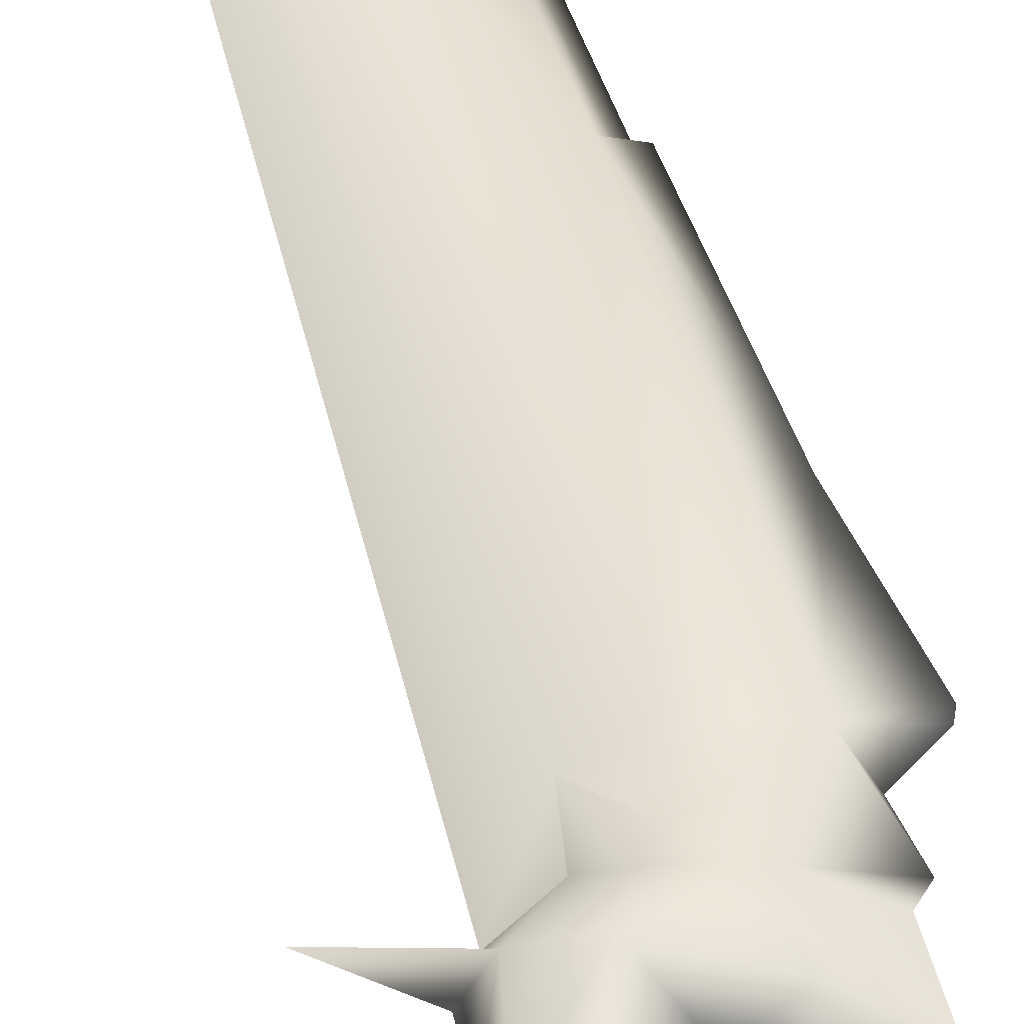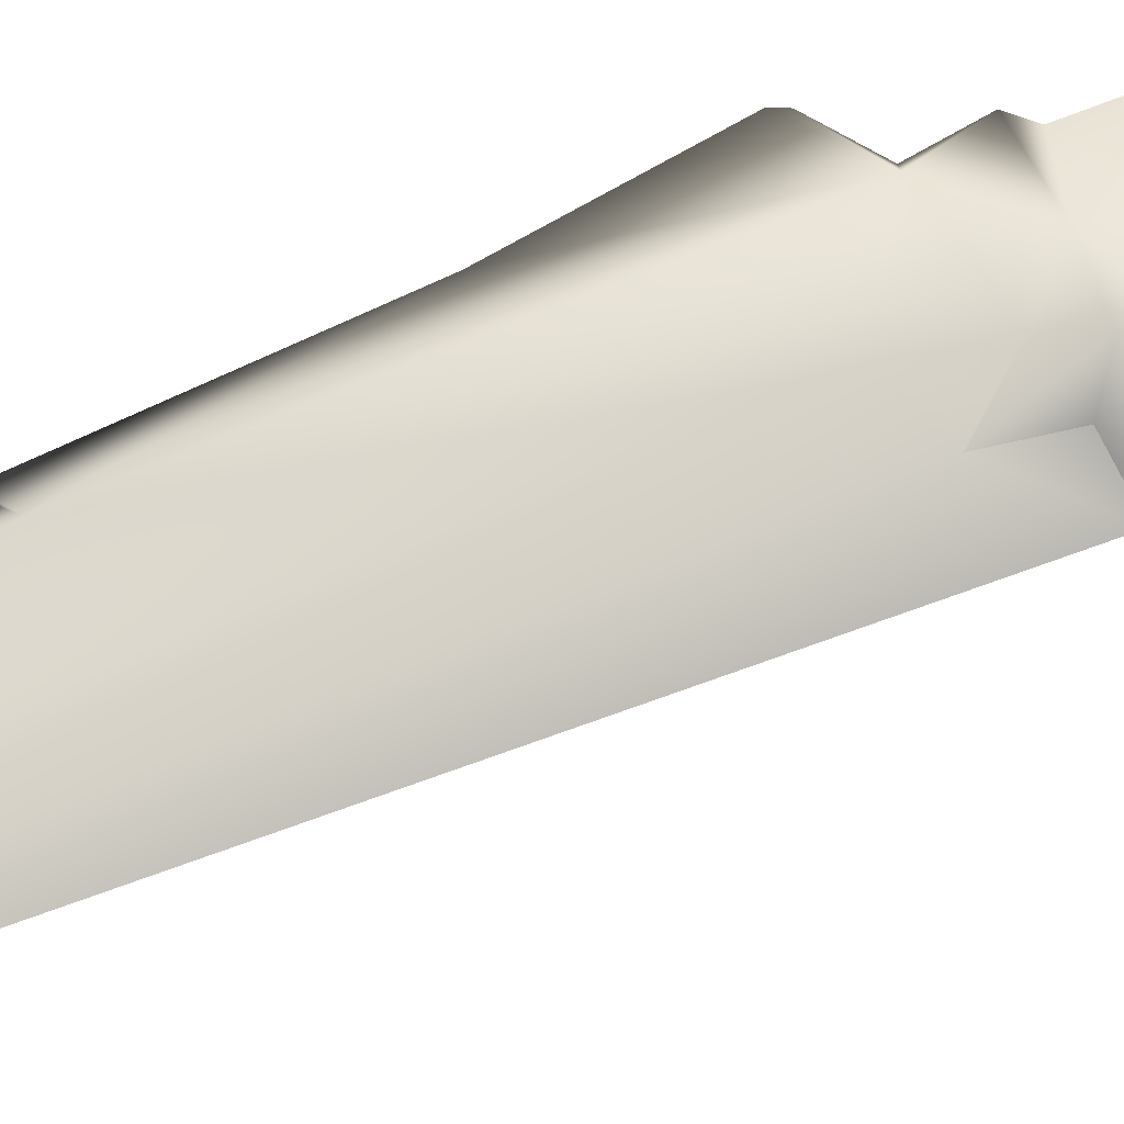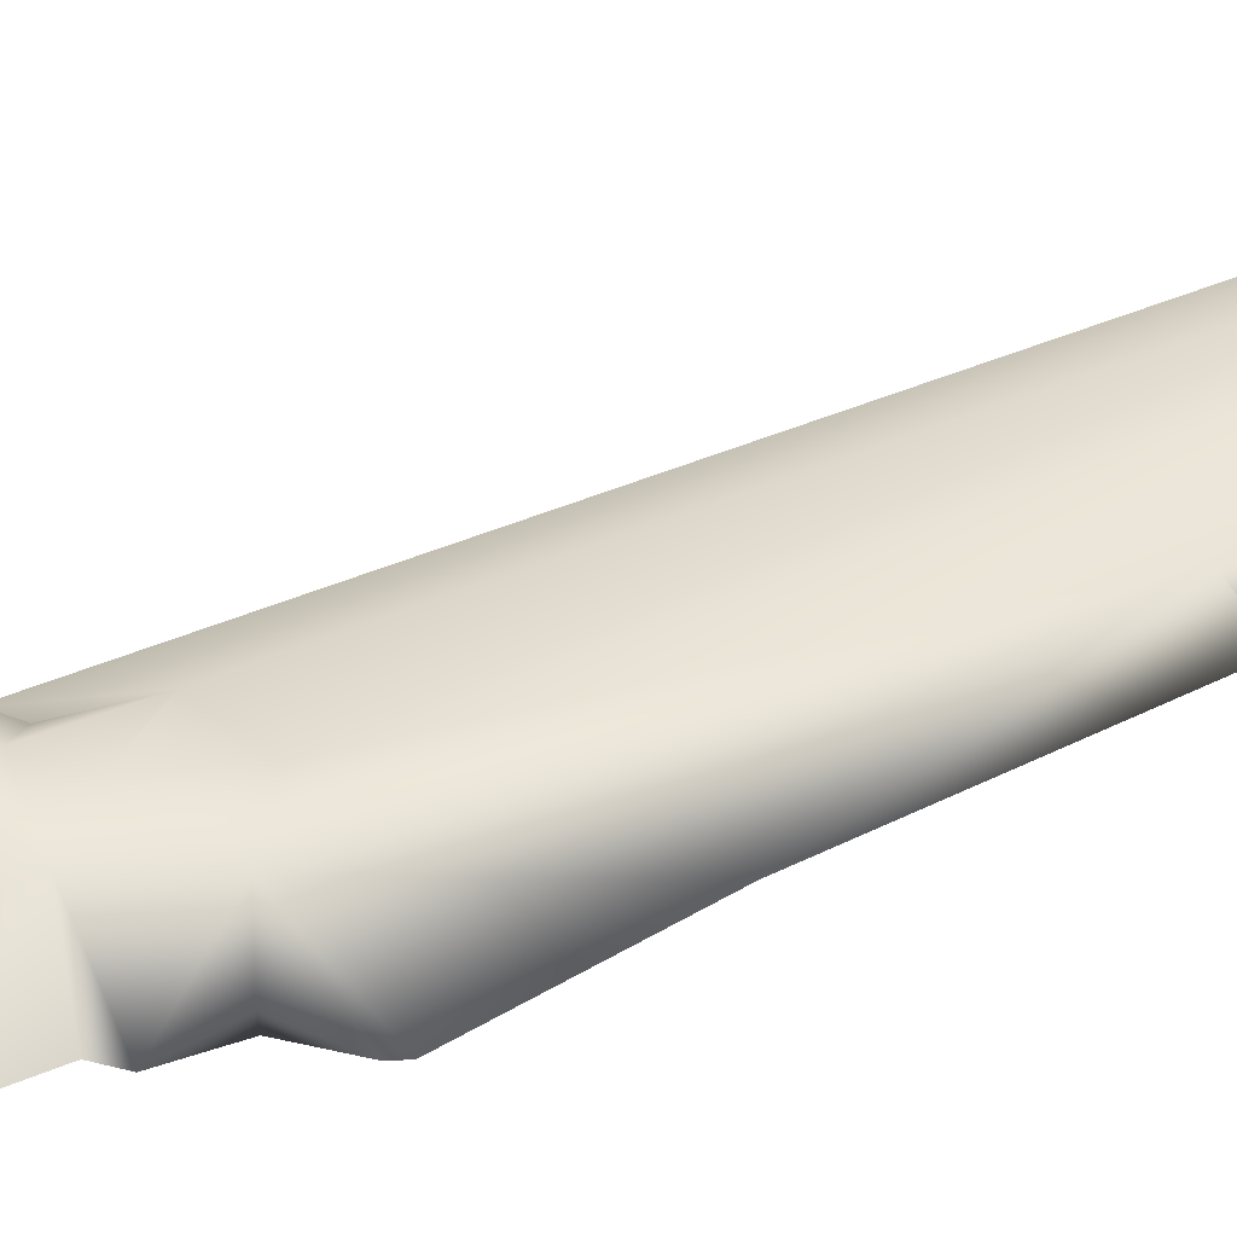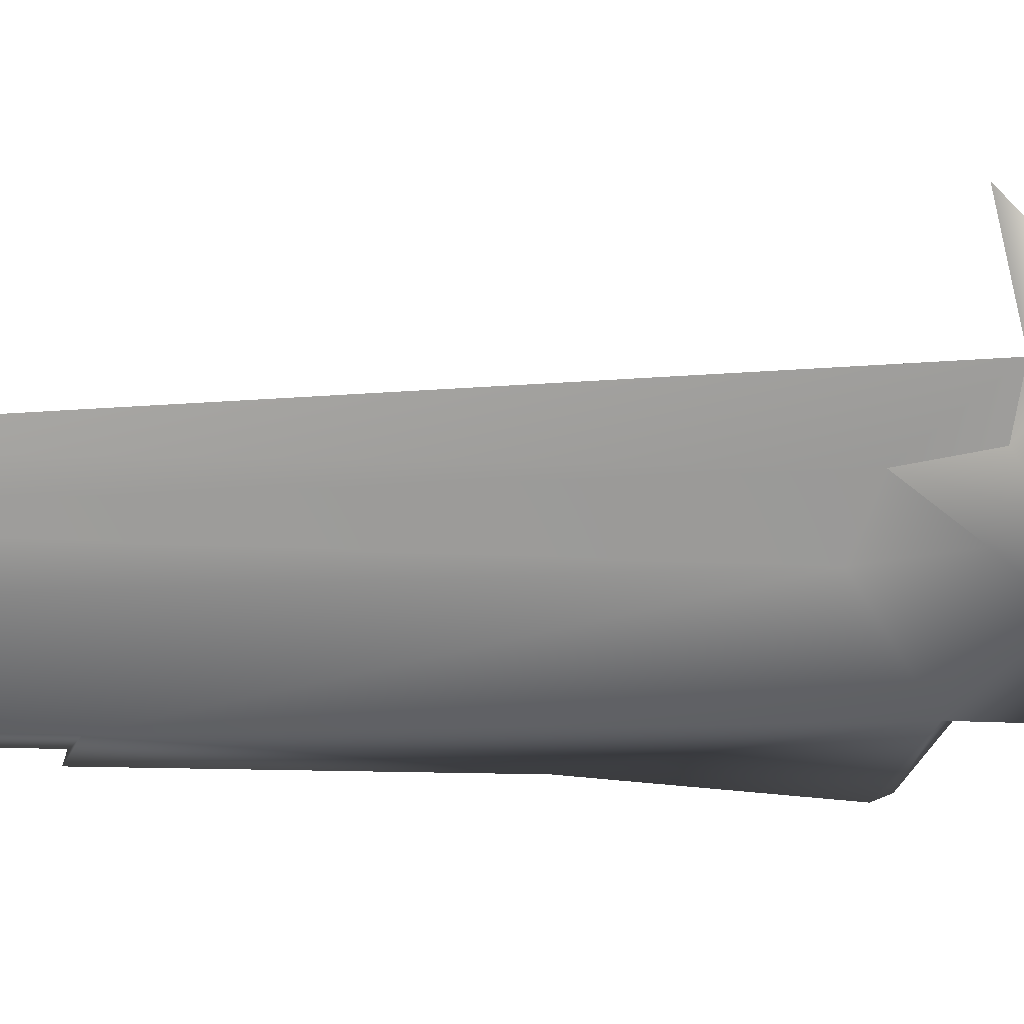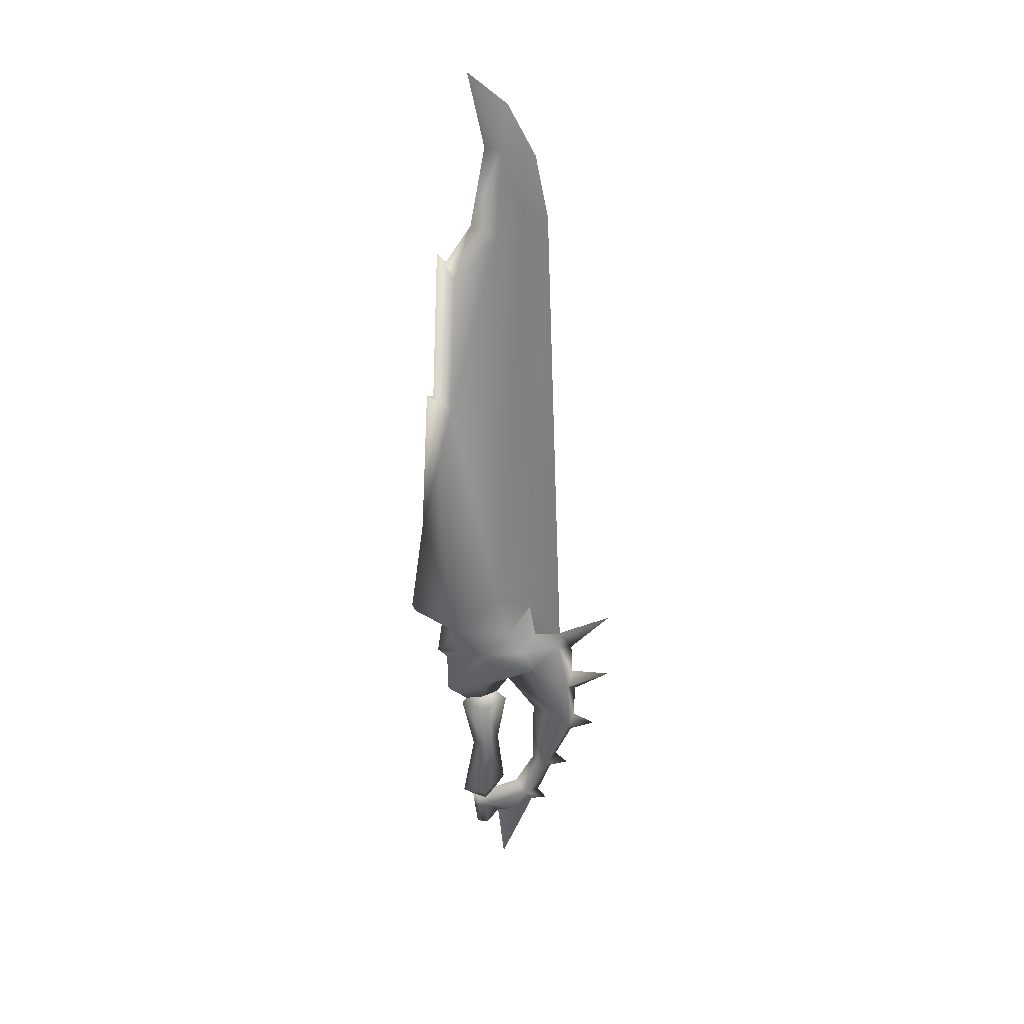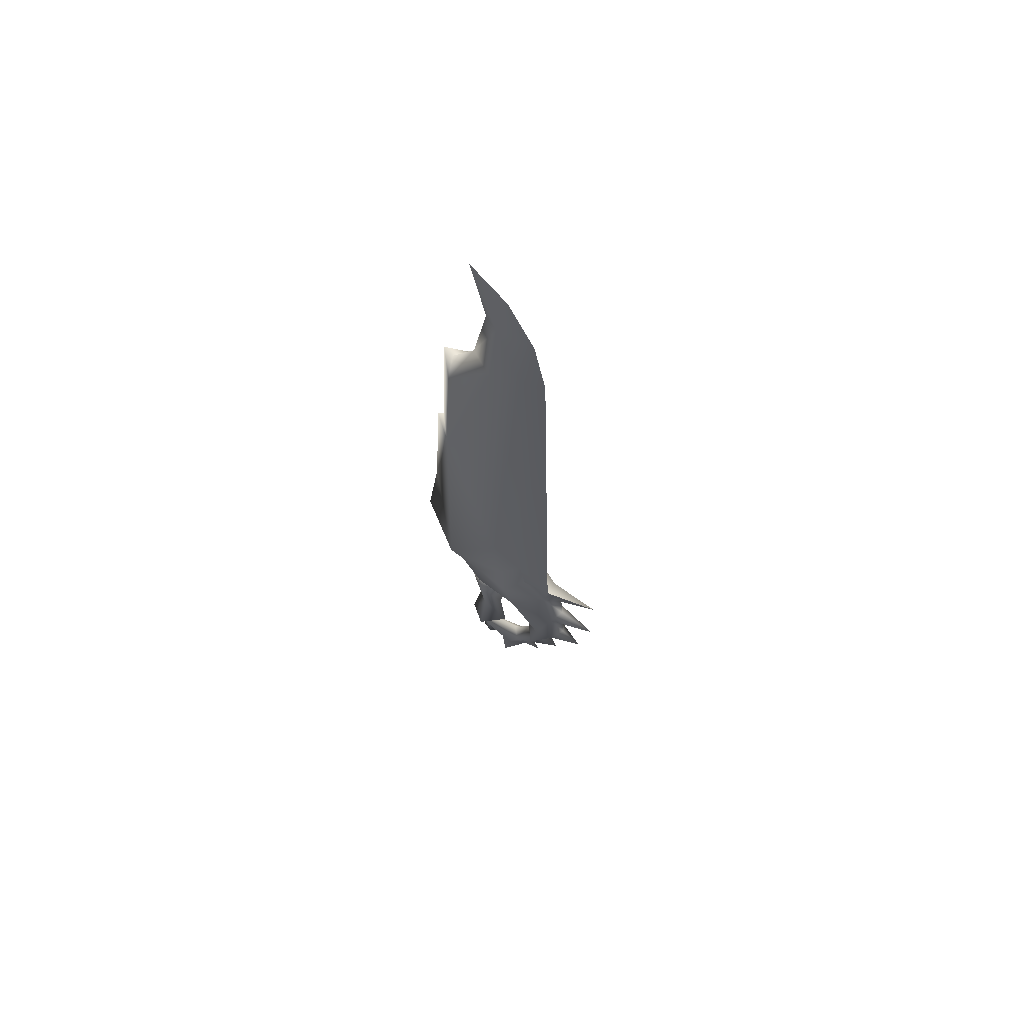
<metadata>
{"format":"obj","ext":"obj","renderer":"f3d","projection":"perspective","resolution":1024,"background":"white","views":[{"elev":47.8,"azim":165.0,"up":"+Y"},{"elev":67.0,"azim":67.1,"up":"+Y"},{"elev":46.8,"azim":-116.7,"up":"+Y"},{"elev":-61.4,"azim":92.0,"up":"+Y"},{"elev":32.2,"azim":-7.8,"up":"+Z"},{"elev":67.6,"azim":32.3,"up":"+Z"}]}
</metadata>
<code>
g mesh00
v 17.29 -1.975 7.703
v 16.91 -1.944 17.37
v 14.92 -3.989 12.5
v 3.919 1.982 38.8
v 9.642 2.042 36.57
v 5.524 3.225 31.44
v 5.462 0 14.37
v 1.341 2.876 14.32
v 1.171 0 19.08
v 8.88 1.518 -7.915
v 12.65 2.582 -0.7173
v 11.78 0 -8.74
v 14.92 3.989 12.5
v 10.02 5.003 24.23
v 16.91 1.944 17.37
v -6.313 0 32.79
v -3.69 -5.026 34.01
v -11.04 0 36.23
v -1.006 0 -8.528
v -0.1617 0 -15.55
v 1.419 -1.088 -10.62
v 0.8205 2.921 -5.95
v 1.444 1.944 5.046
v 5.019 0 -4.548
v 3.91 0 5.353
v 1.444 -1.944 5.046
v 0.8205 -2.921 -5.95
v -2.76 0 -7.169
v 1.54 0 -10.11
v -7.856 0 80.2
v -4.146 2.984 78.66
v -9.253 0 54.38
v -3.69 5.026 34.01
v -11.59 0 37.5
v -5.477 0 25.36
v 1.568 -3.541 27.34
v -7.118 0 27.09
v -5.477 0 25.36
v 1.568 3.541 27.34
v -5.357 0 17.94
v 1.129 3.099 20.33
v 1.156 0 12.7
v 2.279 0 123.7
v 4.748 -1.216 123.5
v -0.31 0 135.9
v -0.08255 0 110.6
v 2.279 0 123.7
v 3.866 1.898 109.4
v 18.63 0 9.159
v 17.29 1.975 7.703
v 15.21 0 -0.02488
v 1.686 -0.7553 -15.36
v 1.686 0.7553 -15.36
v 3.89 0 -13.16
v 1.419 1.088 -10.62
v 7.042 1.728 -11.62
v 15.37 -1.195 29.33
v 10.68 -1.967 30.31
v 15.06 -1.975 26.85
v 7.822 -4.529 28.01
v 10.02 -5.003 24.23
v 8.88 1.518 -7.915
v 13.27 0 -10.97
v 10.57 0 -11.05
v 11.78 0 -8.74
v 8.88 -1.518 -7.915
v 10.57 0 -11.05
v 15.37 -1.195 29.33
v 15.06 1.975 26.85
v 10.68 1.967 30.31
v 7.822 4.529 28.01
v 9.642 2.042 36.57
v 3.89 0 -13.16
v 4.978 0 -24.12
v 12.65 2.582 -0.7173
v 17.38 0 -2.479
v 14.21 0 -2.927
v 17.29 1.975 7.703
v 22.43 0 6.679
v 18.09 0 5.734
v 18.09 0 5.734
v 12.65 -2.582 -0.7173
v 3.89 0 -13.16
v 4.978 0 -24.12
v 7.042 -1.728 -11.62
v 10.57 0 -11.05
v 8.88 -1.518 -7.915
v 16.91 1.944 17.37
v 18.13 0 19.57
v 24.88 0 18.19
v 14.21 0 -2.927
v 5.935 0 19.28
v 1.129 -3.099 20.33
v -5.357 0 17.94
v 15.21 0 -0.02488
v 12.65 -2.582 -0.7173
v 18.63 0 9.159
v 17.29 -1.975 7.703
v 16.91 -1.944 17.37
v 18.68 0 15.45
v 17.84 0 25.21
v 15.06 1.975 26.85
v 24.73 0 31.17
v 15.37 -1.195 29.33
v 24.73 0 31.17
v 15.37 -1.195 29.33
v 15.06 -1.975 26.85
v -4.126 0 104.6
v -5.581 0 106.1
v -3.149 -2.744 102.6
v -6.788 0 79.71
v -4.146 -2.984 78.66
v 8.857 1.176 111.3
v 4.748 1.216 123.5
v -0.31 0 135.9
v 5.981 0 130.5
v 10.43 0 121.8
v 12.47 0 111.4
v 15.37 -1.195 29.33
v 10.68 1.967 30.31
v 18.68 0 15.45
v 5.524 -3.225 31.44
v 9.642 -2.042 36.57
v 3.919 -1.982 38.8
v 8.857 -1.176 111.3
v 3.866 -1.898 109.4
v 10.68 -1.967 30.31
v 15.37 -1.195 29.33
v 12.47 0 111.4
v 10.43 0 121.8
v 5.981 0 130.5
v 10.57 0 -11.05
v 17.84 0 25.21
v 18.13 0 19.57
v -3.149 2.744 102.6
v -0.7244 0 4.291
v -2.785 0 14.32
v 1.341 -2.876 14.32
v 7.485 0 -5.912
v 10.83 0 -0.2114
v 10.77 0 11.84
v 1.419 -1.088 -10.62
v 9.642 -2.042 36.57
f 1 2 3
f 4 5 6
f 7 8 9
f 10 11 12
f 13 14 15
f 16 17 18
f 19 20 21
f 22 23 24
f 24 23 25
f 24 25 26
f 27 28 29
f 30 31 32
f 32 31 33
f 32 33 34
f 35 36 37
f 38 37 39
f 39 37 33
f 40 41 42
f 43 44 45
f 46 47 48
f 2 1 49
f 11 50 51
f 52 53 54
f 54 53 55
f 54 55 56
f 57 58 59
f 59 58 60
f 59 60 61
f 61 60 36
f 62 63 64
f 62 65 63
f 63 65 66
f 63 66 67
f 68 69 70
f 70 69 71
f 70 71 72
f 72 71 6
f 73 56 74
f 75 76 77
f 78 79 80
f 50 81 51
f 51 81 1
f 51 1 82
f 82 1 3
f 83 84 85
f 85 84 86
f 85 86 87
f 88 89 90
f 11 91 12
f 12 91 82
f 12 82 87
f 41 92 42
f 42 92 93
f 42 93 94
f 75 95 76
f 76 95 96
f 76 96 77
f 78 97 79
f 79 97 98
f 79 98 80
f 89 99 90
f 90 99 100
f 90 100 88
f 101 102 103
f 103 102 104
f 105 106 101
f 101 106 107
f 108 109 110
f 110 109 111
f 110 111 112
f 5 4 113
f 113 4 48
f 113 48 114
f 114 48 47
f 114 47 115
f 115 116 114
f 114 116 117
f 114 117 113
f 113 117 118
f 113 118 5
f 5 118 119
f 5 119 120
f 11 13 50
f 50 13 15
f 50 15 49
f 49 15 121
f 49 121 2
f 122 123 124
f 124 123 125
f 124 125 126
f 126 125 44
f 126 44 46
f 46 44 43
f 127 128 123
f 123 128 129
f 123 129 125
f 125 129 130
f 125 130 44
f 44 130 131
f 44 131 45
f 54 21 52
f 52 21 20
f 52 20 53
f 53 20 19
f 53 19 55
f 55 19 10
f 55 10 56
f 56 10 132
f 56 132 74
f 69 133 134
f 134 133 59
f 134 59 2
f 2 59 61
f 2 61 3
f 134 15 69
f 69 15 14
f 69 14 71
f 71 14 39
f 71 39 6
f 6 39 33
f 6 33 4
f 4 33 31
f 4 31 48
f 48 31 135
f 48 135 46
f 136 28 26
f 26 28 27
f 26 27 24
f 24 27 29
f 24 29 22
f 22 29 28
f 22 28 23
f 23 28 136
f 23 136 137
f 137 136 26
f 137 26 138
f 138 26 25
f 138 25 7
f 7 25 23
f 7 23 8
f 8 23 137
f 8 137 9
f 9 137 138
f 9 138 7
f 139 87 140
f 140 87 82
f 140 82 141
f 141 82 3
f 141 3 92
f 92 3 61
f 92 61 93
f 93 61 36
f 93 36 94
f 94 36 35
f 54 85 142
f 142 85 87
f 142 87 19
f 19 87 139
f 19 139 10
f 10 139 140
f 10 140 11
f 11 140 141
f 11 141 13
f 13 141 92
f 13 92 14
f 14 92 41
f 14 41 39
f 39 41 40
f 39 40 38
f 58 143 60
f 60 143 122
f 60 122 36
f 36 122 17
f 36 17 37
f 37 17 16
f 37 16 33
f 33 16 18
f 33 18 34
f 34 18 17
f 34 17 32
f 32 17 112
f 32 112 30
f 30 112 111
f 30 111 31
f 31 111 109
f 31 109 135
f 135 109 108
f 135 108 46
f 46 108 110
f 46 110 126
f 126 110 112
f 126 112 124
f 124 112 17
f 124 17 122
g mesh01

</code>
